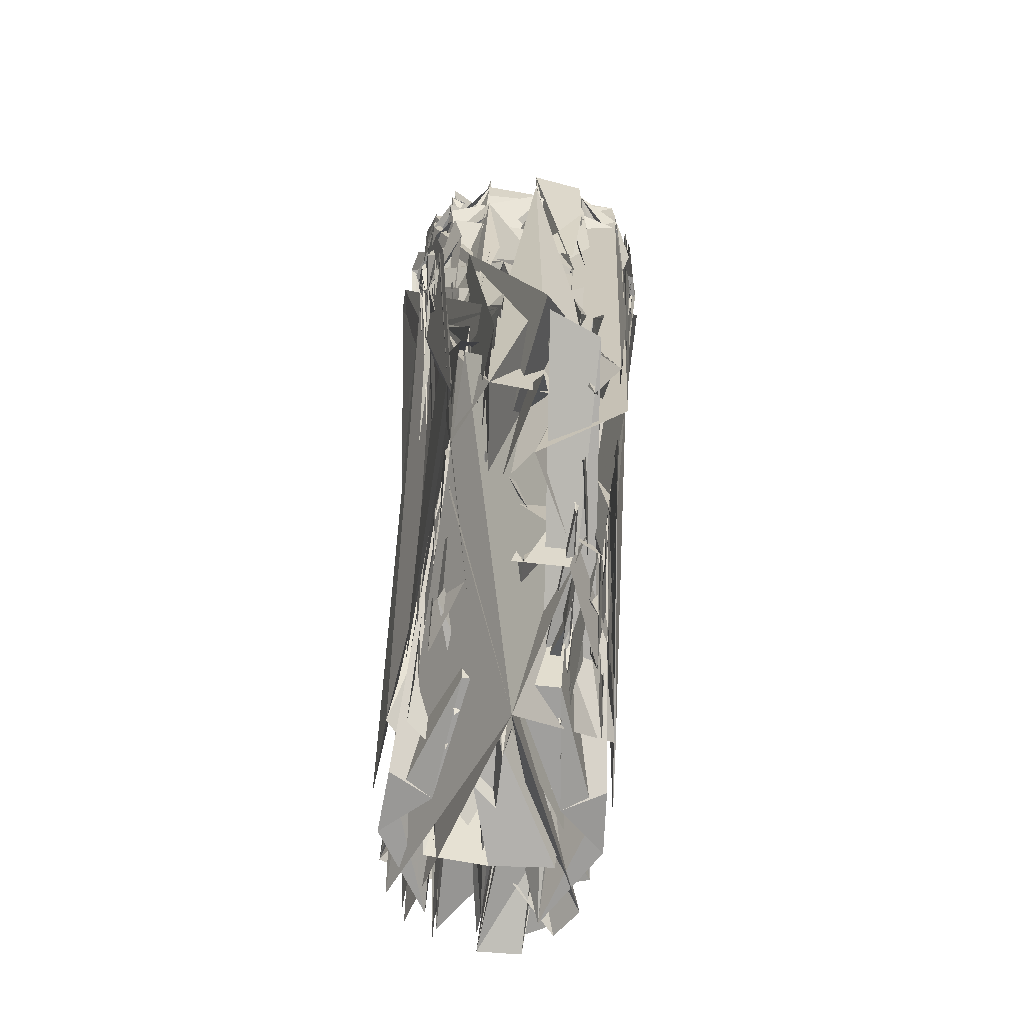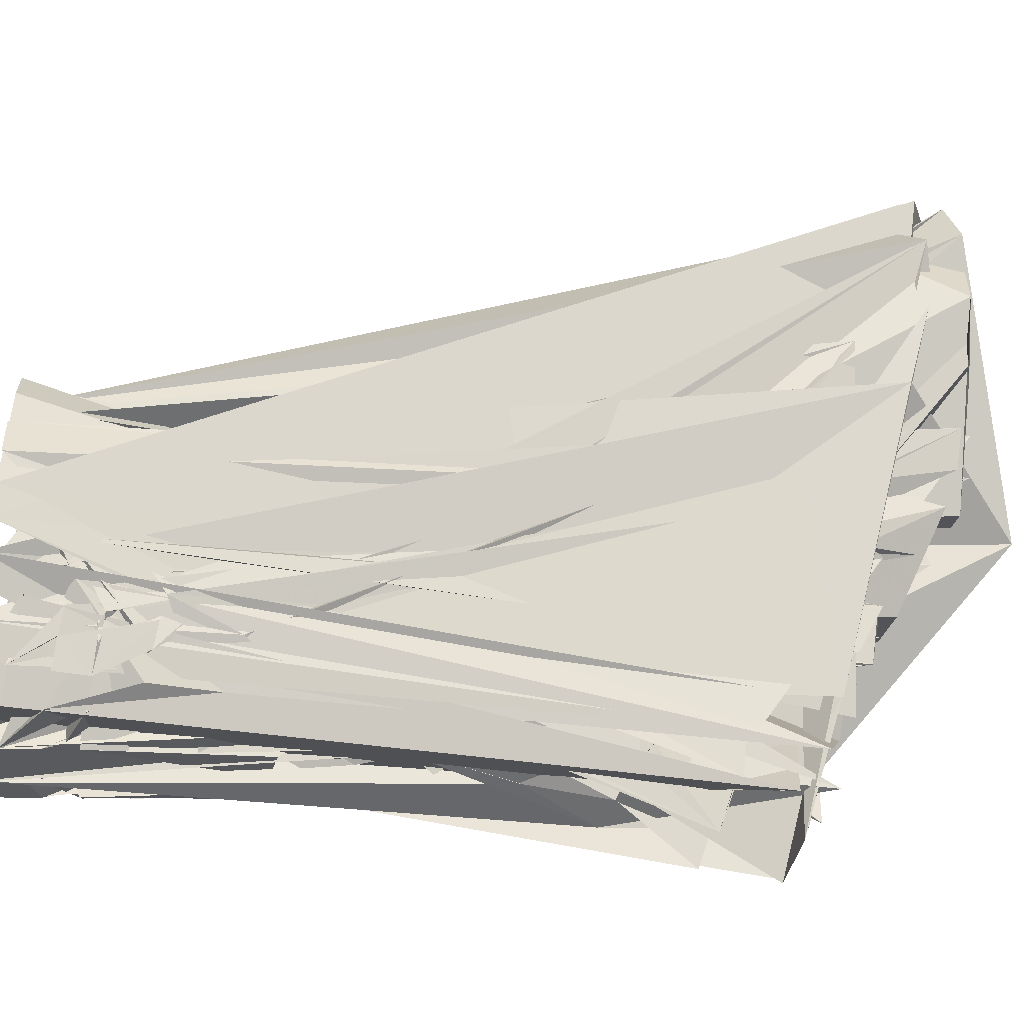
<metadata>
{"format":"obj","ext":"obj","renderer":"f3d","projection":"perspective","resolution":1024,"background":"white","views":[{"elev":-65.4,"azim":173.4,"up":"+Y"},{"elev":-25.1,"azim":-99.1,"up":"+Z"}]}
</metadata>
<code>
o Plane
g Plane_Plane_None
f 1 2 4 3
o Cube
v 0.01795 0.05276 0.07951
v 0.04763 0.2991 -0.05766
v 0.05043 0.2963 -0.04049
v 0.03682 0.293 0.0031
v 0.03802 0.03337 0.08453
v 0.02963 0.0822 -0.05328
v 0.03029 0.06523 -0.02629
v 0.04075 0.04276 0.03227
v 0.02007 0.01647 0.0934
v 0.01673 0.1009 -0.104
v 0.01617 0.05254 -0.04989
v 0.01608 0.03235 -0.01622
v 0.02219 0.01745 0.04619
v 0.01447 0.2924 0.017
v 0.01481 0.03266 0.1118
v 0.01329 0.1574 -0.09167
v 0.03447 0.1874 -0.06433
v 0.0351 0.1828 -0.05144
v 0.02499 0.1691 -0.02398
v 0.008372 0.1629 -0.01661
v 0.01732 0.2485 -0.08901
v 0.04795 0.2947 -0.02036
v 0.03339 0.05298 -0.002069
v 0.01796 0.01842 0.01301
v 0.03384 0.1778 -0.03862
v 0.04347 0.3017 -0.07643
v 0.03192 0.09231 -0.07859
v 0.01797 0.06481 -0.08976
v 0.03019 0.1955 -0.07868
v 0.01361 0.2047 -0.08877
v 0.02916 0.1376 -0.06033
v 0.0305 0.1276 -0.04367
v 0.03017 0.104 -0.000692
v 0.01435 0.09287 0.0179
v 0.03146 0.1196 -0.02697
v 0.02759 0.1476 -0.07772
v 0.04276 0.2386 -0.06332
v 0.042 0.2358 -0.04935
v 0.02984 0.2282 -0.01731
v 0.01066 0.2261 -0.006612
v 0.02045 0.2807 -0.09103
v 0.03931 0.2323 -0.03501
v 0.0382 0.2431 -0.07867
v 0.0469 0.2762 -0.06064
v 0.04668 0.2734 -0.04485
v 0.03418 0.2688 -0.005822
v 0.01293 0.2676 0.007018
v 0.04394 0.2711 -0.02722
v 0.04336 0.2787 -0.07813
v 0.02067 0.303 -0.09213
v -0.01795 0.05276 0.07951
v -0.04763 0.2991 -0.05766
v -0.05043 0.2963 -0.04049
v -0.03682 0.293 0.0031
v -0.03802 0.03337 0.08453
v -0.02963 0.0822 -0.05328
v -0.03029 0.06523 -0.02629
v -0.04075 0.04276 0.03227
v -0.02007 0.01647 0.0934
v -0.01673 0.1009 -0.104
v -0.01617 0.05254 -0.04989
v -0.01608 0.03235 -0.01622
v -0.02219 0.01745 0.04619
v -0.01447 0.2924 0.017
v -0.01481 0.03266 0.1118
v -0.01329 0.1574 -0.09167
v -0.03447 0.1874 -0.06433
v -0.0351 0.1828 -0.05144
v -0.02499 0.1691 -0.02398
v -0.008372 0.1629 -0.01661
v -0.01732 0.2485 -0.08901
v -0.04795 0.2947 -0.02036
v -0.03339 0.05298 -0.002069
v -0.01796 0.01842 0.01301
v -0.03384 0.1778 -0.03862
v -0.04347 0.3017 -0.07643
v -0.03192 0.09231 -0.07859
v -0.01797 0.06481 -0.08976
v -0.03019 0.1955 -0.07868
v -0.01361 0.2047 -0.08877
v -0.02916 0.1376 -0.06033
v -0.0305 0.1276 -0.04367
v -0.03017 0.104 -0.000692
v -0.01435 0.09287 0.0179
v -0.03146 0.1196 -0.02697
v -0.02759 0.1476 -0.07772
v -0.04276 0.2386 -0.06332
v -0.042 0.2358 -0.04935
v -0.02984 0.2282 -0.01731
v -0.01066 0.2261 -0.006612
v -0.02045 0.2807 -0.09103
v -0.03931 0.2323 -0.03501
v -0.0382 0.2431 -0.07867
v -0.0469 0.2762 -0.06064
v -0.04668 0.2734 -0.04485
v -0.03418 0.2688 -0.005822
v -0.01293 0.2676 0.007018
v -0.04394 0.2711 -0.02722
v -0.04336 0.2787 -0.07813
v -0.02067 0.303 -0.09213
v 0.0346 0.02043 0.08966
v 0.0367 0.3025 -0.08566
v 0.02763 0.05996 -0.05074
v 0.02768 0.04058 -0.01875
v 0.03793 0.02337 0.04097
v 0.04944 0.3115 -0.05601
v 0.05389 0.3088 -0.03807
v 0.03822 0.3058 0.007979
v 0.01506 0.3055 0.02249
v 0.02942 0.0748 -0.04066
v 0.03177 0.05684 -0.01262
v 0.04291 0.0361 0.058
v 0.02889 0.09637 -0.09173
v 0.02802 0.03282 0.1048
v 0.02977 0.1329 -0.05221
v 0.03114 0.1228 -0.03512
v 0.02548 0.0946 0.01312
v 0.03194 0.04694 0.08036
v 0.02815 0.1109 -0.05674
v 0.0294 0.09725 -0.03567
v 0.03629 0.07111 0.0188
v 0.01822 0.07659 -0.1059
v 0.01623 0.02025 0.1102
v 0.02007 0.3154 -0.09274
v 0.01872 0.06448 0.05099
v 0.01581 0.04411 -0.03408
v 0.01684 0.02215 0.000527
v 0.02314 0.01698 0.06941
v 0.01549 0.04604 0.1007
v 0.01468 0.1304 -0.09556
v 0 0.01673 0.09492
v 0 0.05374 0.07991
v 0 0.1033 -0.11
v 0 0.06592 -0.0943
v 0 0.03234 -0.01622
v 0 0.01855 0.01338
v 0 0.09392 0.01803
v 0 0.03268 0.1119
v 0 0.3032 -0.09468
v 0.02456 0.201 -0.08503
v 0.04307 0.2373 -0.05623
v 0.04045 0.2341 -0.04238
v 0.02078 0.2265 -0.009561
v 0 0.2261 -0.006337
v 0 0.2062 -0.08999
v 0.03807 0.2121 -0.06425
v 0.03808 0.2089 -0.05115
v 0.02708 0.1989 -0.0227
v 0.009424 0.1954 -0.01368
v 0.01523 0.2264 -0.08818
v 0.0308 0.02692 0.008868
v 0.05102 0.3075 -0.01659
v 0.03165 0.08705 -0.01546
v 0 0.01786 0.04793
v 0.03609 0.2047 -0.03826
v 0.03647 0.2304 -0.02681
v 0.03608 0.04963 0.01101
v 0.01966 0.01792 0.02648
v 0.03123 0.1145 -0.01642
v 0.03044 0.07057 -0.08242
v 0.04349 0.3143 -0.07549
v 0.02883 0.121 -0.07734
v 0 0.05254 -0.04989
v 0.03366 0.2186 -0.07857
v 0.04112 0.2403 -0.07076
v 0.03058 0.08788 -0.06549
v 0.01696 0.05899 -0.06725
v 0.02848 0.1423 -0.06863
v 0.03527 0.1853 -0.05776
v 0.03445 0.1802 -0.04514
v 0.01671 0.1643 -0.01812
v 0 0.1631 -0.01694
v 0.02351 0.1529 -0.08594
v 0 0.1595 -0.09391
v 0.03132 0.1745 -0.03165
v 0.03276 0.1904 -0.07127
v 0.01283 0.1822 -0.09015
v 0.03161 0.1629 -0.06316
v 0.0327 0.1562 -0.04927
v 0.0254 0.1378 -0.01776
v 0.009384 0.1288 -0.008419
v 0.03236 0.15 -0.03517
v 0.02808 0.1724 -0.07855
v 0.0312 0.2462 -0.08533
v 0 0.2494 -0.09011
v 0.04738 0.2747 -0.05264
v 0.04535 0.2722 -0.03661
v 0.0247 0.2678 0.003108
v 0 0.2676 0.007717
v 0.04078 0.27 -0.01689
v 0.04548 0.2776 -0.06907
v 0.0464 0.2616 -0.06197
v 0.04537 0.2588 -0.04695
v 0.03247 0.2529 -0.01072
v 0.01188 0.2513 0.00136
v 0.01927 0.2677 -0.09029
v 0.04231 0.256 -0.03072
v 0.04203 0.2647 -0.07864
v 0.03641 0.2797 -0.08605
v 0 0.2812 -0.0928
v 0.04934 0.2975 -0.04929
v 0.05019 0.2953 -0.03096
v 0.02729 0.2923 0.01274
v 0 0.2927 0.01779
v 0.04354 0.2941 -0.008928
v 0.04558 0.3006 -0.06644
v 0.04654 0.2871 -0.05923
v 0.04776 0.2842 -0.04279
v 0.03546 0.2806 -0.00157
v 0.01379 0.2796 0.01176
v 0.04541 0.2824 -0.02396
v 0.04343 0.2897 -0.07733
v 0.02091 0.2913 -0.09155
v -0.0346 0.02043 0.08966
v -0.0367 0.3025 -0.08566
v -0.02763 0.05996 -0.05074
v -0.02768 0.04058 -0.01875
v -0.03793 0.02337 0.04097
v -0.04944 0.3115 -0.05601
v -0.05389 0.3088 -0.03807
v -0.03822 0.3058 0.007979
v -0.01506 0.3055 0.02249
v -0.02942 0.0748 -0.04066
v -0.03177 0.05684 -0.01262
v -0.04291 0.0361 0.058
v -0.02889 0.09637 -0.09173
v -0.02802 0.03282 0.1048
v -0.02977 0.1329 -0.05221
v -0.03114 0.1228 -0.03512
v -0.02548 0.0946 0.01312
v -0.03194 0.04694 0.08036
v -0.02815 0.1109 -0.05674
v -0.0294 0.09725 -0.03567
v -0.03629 0.07111 0.0188
v -0.01822 0.07659 -0.1059
v -0.01623 0.02025 0.1102
v -0.02007 0.3154 -0.09274
v -0.01872 0.06448 0.05099
v -0.01581 0.04411 -0.03408
v -0.01684 0.02215 0.000527
v -0.02314 0.01698 0.06941
v -0.01549 0.04604 0.1007
v -0.01468 0.1304 -0.09556
v -0.02456 0.201 -0.08503
v -0.04307 0.2373 -0.05623
v -0.04045 0.2341 -0.04238
v -0.02078 0.2265 -0.009561
v -0.03807 0.2121 -0.06425
v -0.03808 0.2089 -0.05115
v -0.02708 0.1989 -0.0227
v -0.009424 0.1954 -0.01368
v -0.01523 0.2264 -0.08818
v -0.0308 0.02692 0.008868
v -0.05102 0.3075 -0.01659
v -0.03165 0.08705 -0.01546
v -0.03609 0.2047 -0.03826
v -0.03647 0.2304 -0.02681
v -0.03608 0.04963 0.01101
v -0.01966 0.01792 0.02648
v -0.03123 0.1145 -0.01642
v -0.03044 0.07057 -0.08242
v -0.04349 0.3143 -0.07549
v -0.02883 0.121 -0.07734
v -0.03366 0.2186 -0.07857
v -0.04112 0.2403 -0.07076
v -0.03058 0.08788 -0.06549
v -0.01696 0.05899 -0.06725
v -0.02848 0.1423 -0.06863
v -0.03527 0.1853 -0.05776
v -0.03445 0.1802 -0.04514
v -0.01671 0.1643 -0.01812
v -0.02351 0.1529 -0.08594
v -0.03132 0.1745 -0.03165
v -0.03276 0.1904 -0.07127
v -0.01283 0.1822 -0.09015
v -0.03161 0.1629 -0.06316
v -0.0327 0.1562 -0.04927
v -0.0254 0.1378 -0.01776
v -0.009384 0.1288 -0.008419
v -0.03236 0.15 -0.03517
v -0.02808 0.1724 -0.07855
v -0.0312 0.2462 -0.08533
v -0.04738 0.2747 -0.05264
v -0.04535 0.2722 -0.03661
v -0.0247 0.2678 0.003108
v -0.04078 0.27 -0.01689
v -0.04548 0.2776 -0.06907
v -0.0464 0.2616 -0.06197
v -0.04537 0.2588 -0.04695
v -0.03247 0.2529 -0.01072
v -0.01188 0.2513 0.00136
v -0.01927 0.2677 -0.09029
v -0.04231 0.256 -0.03072
v -0.04203 0.2647 -0.07864
v -0.03641 0.2797 -0.08605
v -0.04934 0.2975 -0.04929
v -0.05019 0.2953 -0.03096
v -0.02729 0.2923 0.01274
v -0.04354 0.2941 -0.008928
v -0.04558 0.3006 -0.06644
v -0.04654 0.2871 -0.05923
v -0.04776 0.2842 -0.04279
v -0.03546 0.2806 -0.00157
v -0.01379 0.2796 0.01176
v -0.04541 0.2824 -0.02396
v -0.04343 0.2897 -0.07733
v -0.02091 0.2913 -0.09155
v 0.02707 0.07956 -0.09419
v 0.02694 0.0235 0.1032
v 0.03596 0.3152 -0.08544
v 0.02712 0.05179 -0.03573
v 0.029 0.0308 -0.002862
v 0.03965 0.02133 0.06437
v 0.05185 0.31 -0.04743
v 0.05409 0.308 -0.02783
v 0.02838 0.3051 0.01802
v 0.02556 0.1256 -0.08755
v 0.02567 0.04271 0.0964
v 0.0284 0.1047 -0.04683
v 0.03066 0.0907 -0.02472
v 0.03623 0.05801 0.04753
v 0.02745 0.2232 -0.08482
v 0.03868 0.2107 -0.05766
v 0.03697 0.2068 -0.04469
v 0.01855 0.1962 -0.01586
v 0.0336 0.02557 0.02172
v 0.04546 0.3069 -0.004578
v 0.03324 0.08196 -0.002685
v 0.03345 0.2022 -0.03117
v 0.02885 0.06593 -0.06568
v 0.04666 0.3131 -0.06498
v 0.02839 0.1162 -0.06654
v 0.03636 0.2143 -0.07114
v 0.03243 0.1597 -0.05609
v 0.03261 0.1528 -0.0424
v 0.01808 0.1306 -0.01043
v 0.02306 0.178 -0.08555
v 0.03045 0.1458 -0.02711
v 0.03017 0.1668 -0.07061
v 0.03459 0.2662 -0.08595
v 0.04658 0.2602 -0.05428
v 0.04365 0.2575 -0.03931
v 0.02297 0.2517 -0.002234
v 0.03928 0.2545 -0.02118
v 0.04487 0.2631 -0.07007
v 0.037 0.2905 -0.08586
v 0.04759 0.2856 -0.05106
v 0.04703 0.2832 -0.03394
v 0.0261 0.2797 0.007691
v 0.04189 0.2817 -0.0131
v 0.04501 0.2886 -0.06783
v -0.02707 0.07956 -0.09419
v -0.02694 0.0235 0.1032
v -0.03596 0.3152 -0.08544
v -0.02712 0.05179 -0.03573
v -0.029 0.0308 -0.002862
v -0.03965 0.02133 0.06437
v -0.05185 0.31 -0.04743
v -0.05409 0.308 -0.02783
v -0.02838 0.3051 0.01802
v -0.02556 0.1256 -0.08755
v -0.02567 0.04271 0.0964
v -0.0284 0.1047 -0.04683
v -0.03066 0.0907 -0.02472
v -0.03623 0.05801 0.04753
v 0 0.07859 -0.113
v -0 0.02032 0.1108
v 0 0.3154 -0.09573
v 0 0.06595 0.05152
v 0 0.04411 -0.03408
v 0 0.02217 0.000627
v 0 0.01741 0.07159
v 0 0.3061 0.02333
v -0 0.04631 0.1008
v 0 0.1328 -0.09902
v -0.02745 0.2232 -0.08482
v -0.03868 0.2107 -0.05766
v -0.03697 0.2068 -0.04469
v -0.01855 0.1962 -0.01586
v 0 0.1955 -0.01375
v -0 0.2276 -0.08915
v -0.0336 0.02557 0.02172
v -0.04546 0.3069 -0.004578
v -0.03324 0.08196 -0.002685
v 0 0.0182 0.02738
v -0.03345 0.2022 -0.03117
v -0.02885 0.06593 -0.06568
v -0.04666 0.3131 -0.06498
v -0.02839 0.1162 -0.06654
v 0 0.05927 -0.06839
v -0.03636 0.2143 -0.07114
v -0.03243 0.1597 -0.05609
v -0.03261 0.1528 -0.0424
v -0.01808 0.1306 -0.01043
v 0 0.1291 -0.008741
v -0.02306 0.178 -0.08555
v 0 0.1839 -0.09184
v -0.03045 0.1458 -0.02711
v -0.03017 0.1668 -0.07061
v -0.03459 0.2662 -0.08595
v 0 0.2684 -0.0917
v -0.04658 0.2602 -0.05428
v -0.04365 0.2575 -0.03931
v -0.02297 0.2517 -0.002234
v 0 0.2514 0.001935
v -0.03928 0.2545 -0.02118
v -0.04487 0.2631 -0.07007
v -0.037 0.2905 -0.08586
v 0 0.2916 -0.09369
v -0.04759 0.2856 -0.05106
v -0.04703 0.2832 -0.03394
v -0.0261 0.2797 0.007691
v 0 0.2798 0.0125
v -0.04189 0.2817 -0.0131
v -0.04501 0.2886 -0.06783
g Cube_Cube_Material
f 5 129 373 136
f 5 136 378 133
f 5 133 322 122
f 5 122 325 129
f 6 211 355 210
f 6 210 335 110
f 6 110 318 205
f 6 205 351 211
f 7 212 351 205
f 7 205 318 111
f 7 111 319 206
f 7 206 352 212
f 8 213 354 209
f 8 209 331 112
f 8 112 320 207
f 8 207 353 213
f 9 105 317 116
f 9 116 325 122
f 9 122 322 118
f 9 118 313 105
f 10 107 334 170
f 10 170 336 123
f 10 123 323 114
f 10 114 315 107
f 11 108 315 114
f 11 114 323 124
f 11 124 324 115
f 11 115 316 108
f 12 109 330 161
f 12 161 332 125
f 12 125 325 116
f 12 116 317 109
f 13 132 317 105
f 13 105 313 127
f 13 127 371 135
f 13 135 376 132
f 14 134 321 117
f 14 117 312 126
f 14 126 370 137
f 14 137 379 134
f 15 171 334 107
f 15 107 315 130
f 15 130 374 167
f 15 167 394 171
f 16 130 315 108
f 16 108 316 131
f 16 131 375 139
f 16 139 374 130
f 17 162 330 109
f 17 109 317 132
f 17 132 376 158
f 17 158 389 162
f 18 214 353 207
f 18 207 320 113
f 18 113 377 208
f 18 208 417 214
f 19 127 313 118
f 19 118 322 133
f 19 133 378 142
f 19 142 371 127
f 20 181 341 177
f 20 177 321 134
f 20 134 379 178
f 20 178 401 181
f 21 182 343 180
f 21 180 337 150
f 21 150 327 173
f 21 173 338 182
f 22 183 338 173
f 22 173 327 151
f 22 151 328 174
f 22 174 339 183
f 23 184 342 179
f 23 179 333 152
f 23 152 329 175
f 23 175 340 184
f 24 185 340 175
f 24 175 329 153
f 24 153 384 176
f 24 176 399 185
f 25 200 344 188
f 25 188 326 154
f 25 154 385 189
f 25 189 405 200
f 26 215 352 206
f 26 206 319 156
f 26 156 331 209
f 26 209 354 215
f 27 155 316 115
f 27 115 324 157
f 27 157 332 161
f 27 161 330 155
f 28 131 316 155
f 28 155 330 162
f 28 162 389 140
f 28 140 375 131
f 29 186 339 174
f 29 174 328 159
f 29 159 333 179
f 29 179 342 186
f 30 216 350 106
f 30 106 314 165
f 30 165 335 210
f 30 210 355 216
f 31 164 312 117
f 31 117 321 166
f 31 166 336 170
f 31 170 334 164
f 32 126 312 164
f 32 164 334 171
f 32 171 394 138
f 32 138 370 126
f 33 187 341 144
f 33 144 326 168
f 33 168 337 180
f 33 180 343 187
f 34 154 326 144
f 34 144 341 181
f 34 181 401 149
f 34 149 385 154
f 35 123 336 172
f 35 172 343 182
f 35 182 338 119
f 35 119 323 123
f 36 124 323 119
f 36 119 338 183
f 36 183 339 120
f 36 120 324 124
f 37 125 332 163
f 37 163 342 184
f 37 184 340 121
f 37 121 325 125
f 38 129 325 121
f 38 121 340 185
f 38 185 399 141
f 38 141 373 129
f 39 157 324 120
f 39 120 339 186
f 39 186 342 163
f 39 163 332 157
f 40 166 321 177
f 40 177 341 187
f 40 187 343 172
f 40 172 336 166
f 41 150 337 169
f 41 169 349 196
f 41 196 345 145
f 41 145 327 150
f 42 151 327 145
f 42 145 345 197
f 42 197 346 146
f 42 146 328 151
f 43 152 333 160
f 43 160 348 198
f 43 198 347 147
f 43 147 329 152
f 44 153 329 147
f 44 147 347 199
f 44 199 409 148
f 44 148 384 153
f 45 217 350 203
f 45 203 344 200
f 45 200 405 204
f 45 204 413 217
f 46 159 328 146
f 46 146 346 201
f 46 201 348 160
f 46 160 333 159
f 47 168 326 188
f 47 188 344 202
f 47 202 349 169
f 47 169 337 168
f 48 196 349 195
f 48 195 355 211
f 48 211 351 190
f 48 190 345 196
f 49 197 345 190
f 49 190 351 212
f 49 212 352 191
f 49 191 346 197
f 50 198 348 194
f 50 194 354 213
f 50 213 353 192
f 50 192 347 198
f 51 199 347 192
f 51 192 353 214
f 51 214 417 193
f 51 193 409 199
f 52 201 346 191
f 52 191 352 215
f 52 215 354 194
f 52 194 348 201
f 53 202 344 203
f 53 203 350 216
f 53 216 355 195
f 53 195 349 202
f 54 128 314 106
f 54 106 350 217
f 54 217 413 143
f 54 143 372 128
f 55 136 373 242
f 55 242 369 235
f 55 235 366 246
f 55 246 378 136
f 56 304 419 305
f 56 305 414 300
f 56 300 362 223
f 56 223 392 304
f 57 300 414 306
f 57 306 415 301
f 57 301 363 224
f 57 224 362 300
f 58 303 418 307
f 58 307 416 302
f 58 302 364 225
f 58 225 387 303
f 59 229 361 218
f 59 218 357 231
f 59 231 366 235
f 59 235 369 229
f 60 270 391 220
f 60 220 359 227
f 60 227 367 236
f 60 236 393 270
f 61 227 359 221
f 61 221 360 228
f 61 228 368 237
f 61 237 367 227
f 62 262 386 222
f 62 222 361 229
f 62 229 369 238
f 62 238 388 262
f 63 218 361 245
f 63 245 376 135
f 63 135 371 240
f 63 240 357 218
f 64 230 365 247
f 64 247 379 137
f 64 137 370 239
f 64 239 356 230
f 65 220 391 271
f 65 271 394 167
f 65 167 374 243
f 65 243 359 220
f 66 221 359 243
f 66 243 374 139
f 66 139 375 244
f 66 244 360 221
f 67 222 386 263
f 67 263 389 158
f 67 158 376 245
f 67 245 361 222
f 68 302 416 308
f 68 308 417 208
f 68 208 377 226
f 68 226 364 302
f 69 231 357 240
f 69 240 371 142
f 69 142 378 246
f 69 246 366 231
f 70 276 400 279
f 70 279 401 178
f 70 178 379 247
f 70 247 365 276
f 71 278 403 280
f 71 280 396 273
f 71 273 381 252
f 71 252 395 278
f 72 273 396 281
f 72 281 397 274
f 72 274 382 253
f 72 253 381 273
f 73 277 402 282
f 73 282 398 275
f 73 275 383 254
f 73 254 390 277
f 74 275 398 283
f 74 283 399 176
f 74 176 384 255
f 74 255 383 275
f 75 286 404 296
f 75 296 405 189
f 75 189 385 256
f 75 256 380 286
f 76 301 415 309
f 76 309 418 303
f 76 303 387 258
f 76 258 363 301
f 77 228 360 257
f 77 257 386 262
f 77 262 388 259
f 77 259 368 228
f 78 257 360 244
f 78 244 375 140
f 78 140 389 263
f 78 263 386 257
f 79 274 397 284
f 79 284 402 277
f 79 277 390 260
f 79 260 382 274
f 80 219 412 310
f 80 310 419 304
f 80 304 392 266
f 80 266 358 219
f 81 230 356 265
f 81 265 391 270
f 81 270 393 267
f 81 267 365 230
f 82 265 356 239
f 82 239 370 138
f 82 138 394 271
f 82 271 391 265
f 83 248 400 285
f 83 285 403 278
f 83 278 395 268
f 83 268 380 248
f 84 248 380 256
f 84 256 385 149
f 84 149 401 279
f 84 279 400 248
f 85 272 393 236
f 85 236 367 232
f 85 232 396 280
f 85 280 403 272
f 86 232 367 237
f 86 237 368 233
f 86 233 397 281
f 86 281 396 232
f 87 264 388 238
f 87 238 369 234
f 87 234 398 282
f 87 282 402 264
f 88 234 369 242
f 88 242 373 141
f 88 141 399 283
f 88 283 398 234
f 89 233 368 259
f 89 259 388 264
f 89 264 402 284
f 89 284 397 233
f 90 276 365 267
f 90 267 393 272
f 90 272 403 285
f 90 285 400 276
f 91 269 395 252
f 91 252 381 249
f 91 249 406 292
f 91 292 411 269
f 92 249 381 253
f 92 253 382 250
f 92 250 407 293
f 92 293 406 249
f 93 261 390 254
f 93 254 383 251
f 93 251 408 294
f 93 294 410 261
f 94 251 383 255
f 94 255 384 148
f 94 148 409 295
f 94 295 408 251
f 95 299 412 311
f 95 311 413 204
f 95 204 405 296
f 95 296 404 299
f 96 250 382 260
f 96 260 390 261
f 96 261 410 297
f 96 297 407 250
f 97 286 380 268
f 97 268 395 269
f 97 269 411 298
f 97 298 404 286
f 98 291 411 292
f 98 292 406 287
f 98 287 414 305
f 98 305 419 291
f 99 287 406 293
f 99 293 407 288
f 99 288 415 306
f 99 306 414 287
f 100 290 410 294
f 100 294 408 289
f 100 289 416 307
f 100 307 418 290
f 101 289 408 295
f 101 295 409 193
f 101 193 417 308
f 101 308 416 289
f 102 288 407 297
f 102 297 410 290
f 102 290 418 309
f 102 309 415 288
f 103 299 404 298
f 103 298 411 291
f 103 291 419 310
f 103 310 412 299
f 104 219 358 241
f 104 241 372 143
f 104 143 413 311
f 104 311 412 219

</code>
